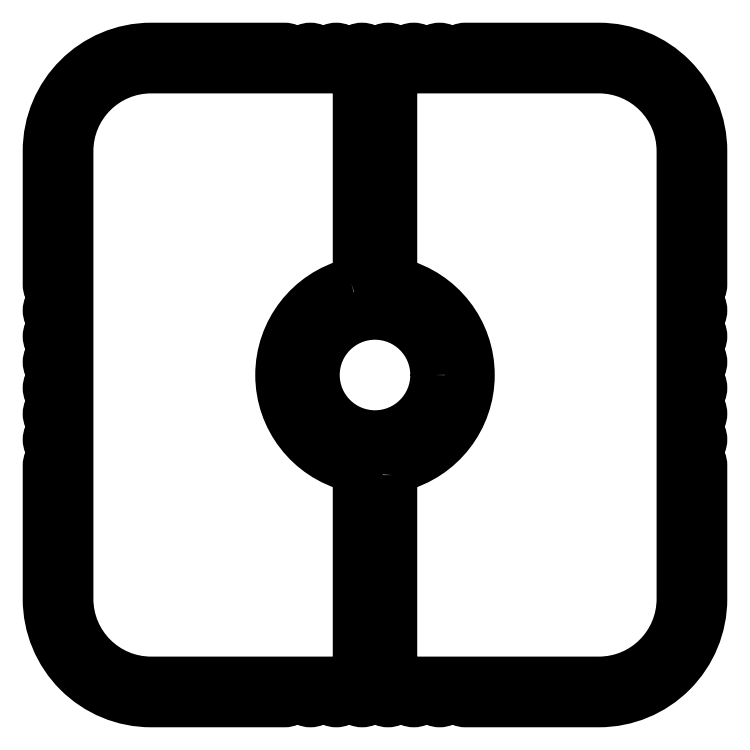
<metadata>
{"format":"dxf","ext":"dxf","renderer":"ezdxf+matplotlib","layout":"modelspace","background":"white","min_lineweight":24,"dpi":150}
</metadata>
<code>
0
SECTION
2
ENTITIES
0
CIRCLE
8
0
10
376.9
20
524.3
30
0
40
3.5
0
POLYLINE
8
0
66
     1
10
0
20
0
30
0
70
     1
0
VERTEX
8
0
10
375.5
20
529.6
30
0
42
0.342
0
VERTEX
8
0
10
375.9
20
530.1
30
0
0
VERTEX
8
0
10
375.9
20
541.6
30
0
42
0.4142
0
VERTEX
8
0
10
375.4
20
542.1
30
0
0
VERTEX
8
0
10
363.9
20
542.1
30
0
42
0.4142
0
VERTEX
8
0
10
359.1
20
537.3
30
0
0
VERTEX
8
0
10
359.1
20
511.3
30
0
42
0.4142
0
VERTEX
8
0
10
363.9
20
506.5
30
0
0
VERTEX
8
0
10
375.4
20
506.5
30
0
42
0.4142
0
VERTEX
8
0
10
375.9
20
507
30
0
0
VERTEX
8
0
10
375.9
20
518.4
30
0
42
0.342
0
VERTEX
8
0
10
375.5
20
518.9
30
0
42
-0.7746
0
SEQEND
8
0
0
POLYLINE
8
0
66
     1
10
0
20
0
30
0
70
     1
0
VERTEX
8
0
10
377.9
20
518.4
30
0
42
-0.342
0
VERTEX
8
0
10
378.3
20
518.9
30
0
42
0.7746
0
VERTEX
8
0
10
378.3
20
529.6
30
0
42
-0.342
0
VERTEX
8
0
10
377.9
20
530.1
30
0
0
VERTEX
8
0
10
377.9
20
541.6
30
0
42
-0.4142
0
VERTEX
8
0
10
378.4
20
542.1
30
0
0
VERTEX
8
0
10
389.9
20
542.1
30
0
42
-0.4142
0
VERTEX
8
0
10
394.7
20
537.3
30
0
0
VERTEX
8
0
10
394.7
20
511.3
30
0
42
-0.4142
0
VERTEX
8
0
10
389.9
20
506.5
30
0
0
VERTEX
8
0
10
378.4
20
506.5
30
0
42
-0.4142
0
VERTEX
8
0
10
377.9
20
507
30
0
0
SEQEND
8
0
0
POLYLINE
8
0
66
     1
10
0
20
0
30
0
70
     1
0
VERTEX
8
0
10
380.3
20
505.4
30
0
42
0.4514
0
VERTEX
8
0
10
381
20
505.4
30
0
42
-0.4514
0
VERTEX
8
0
10
381.8
20
505.4
30
0
42
0.2153
0
VERTEX
8
0
10
382.1
20
505.3
30
0
0
VERTEX
8
0
10
389.9
20
505.3
30
0
42
0.4142
0
VERTEX
8
0
10
395.9
20
511.3
30
0
0
VERTEX
8
0
10
395.9
20
519
30
0
42
0.2153
0
VERTEX
8
0
10
395.7
20
519.4
30
0
42
-0.4514
0
VERTEX
8
0
10
395.7
20
520.1
30
0
42
0.4514
0
VERTEX
8
0
10
395.7
20
520.9
30
0
42
-0.4514
0
VERTEX
8
0
10
395.7
20
521.6
30
0
42
0.4514
0
VERTEX
8
0
10
395.7
20
522.4
30
0
42
-0.4514
0
VERTEX
8
0
10
395.7
20
523.1
30
0
42
0.4514
0
VERTEX
8
0
10
395.7
20
523.9
30
0
42
-0.4514
0
VERTEX
8
0
10
395.7
20
524.6
30
0
42
0.4514
0
VERTEX
8
0
10
395.7
20
525.4
30
0
42
-0.4514
0
VERTEX
8
0
10
395.7
20
526.1
30
0
42
0.4514
0
VERTEX
8
0
10
395.7
20
526.9
30
0
42
-0.4514
0
VERTEX
8
0
10
395.7
20
527.6
30
0
42
0.4514
0
VERTEX
8
0
10
395.7
20
528.4
30
0
42
-0.4514
0
VERTEX
8
0
10
395.7
20
529.1
30
0
42
0.2153
0
VERTEX
8
0
10
395.9
20
529.5
30
0
0
VERTEX
8
0
10
395.9
20
537.3
30
0
42
0.4142
0
VERTEX
8
0
10
389.9
20
543.3
30
0
0
VERTEX
8
0
10
382.1
20
543.3
30
0
42
0.2153
0
VERTEX
8
0
10
381.8
20
543.1
30
0
42
-0.4514
0
VERTEX
8
0
10
381
20
543.1
30
0
42
0.4514
0
VERTEX
8
0
10
380.3
20
543.1
30
0
42
-0.4514
0
VERTEX
8
0
10
379.5
20
543.1
30
0
42
0.4514
0
VERTEX
8
0
10
378.8
20
543.1
30
0
42
-0.4514
0
VERTEX
8
0
10
378
20
543.1
30
0
42
0.4514
0
VERTEX
8
0
10
377.3
20
543.1
30
0
42
-0.4514
0
VERTEX
8
0
10
376.5
20
543.1
30
0
42
0.4514
0
VERTEX
8
0
10
375.8
20
543.1
30
0
42
-0.4514
0
VERTEX
8
0
10
375
20
543.1
30
0
42
0.4514
0
VERTEX
8
0
10
374.3
20
543.1
30
0
42
-0.4514
0
VERTEX
8
0
10
373.5
20
543.1
30
0
42
0.4514
0
VERTEX
8
0
10
372.8
20
543.1
30
0
42
-0.4514
0
VERTEX
8
0
10
372
20
543.1
30
0
42
0.2153
0
VERTEX
8
0
10
371.6
20
543.3
30
0
0
VERTEX
8
0
10
363.9
20
543.3
30
0
42
0.4142
0
VERTEX
8
0
10
357.9
20
537.3
30
0
0
VERTEX
8
0
10
357.9
20
529.5
30
0
42
0.2153
0
VERTEX
8
0
10
358.1
20
529.1
30
0
42
-0.4514
0
VERTEX
8
0
10
358.1
20
528.4
30
0
42
0.4514
0
VERTEX
8
0
10
358.1
20
527.6
30
0
42
-0.4514
0
VERTEX
8
0
10
358.1
20
526.9
30
0
42
0.4514
0
VERTEX
8
0
10
358.1
20
526.1
30
0
42
-0.4514
0
VERTEX
8
0
10
358.1
20
525.4
30
0
42
0.4514
0
VERTEX
8
0
10
358.1
20
524.6
30
0
42
-0.4514
0
VERTEX
8
0
10
358.1
20
523.9
30
0
42
0.4514
0
VERTEX
8
0
10
358.1
20
523.1
30
0
42
-0.4514
0
VERTEX
8
0
10
358.1
20
522.4
30
0
42
0.4514
0
VERTEX
8
0
10
358.1
20
521.6
30
0
42
-0.4514
0
VERTEX
8
0
10
358.1
20
520.9
30
0
42
0.4514
0
VERTEX
8
0
10
358.1
20
520.1
30
0
42
-0.4514
0
VERTEX
8
0
10
358.1
20
519.4
30
0
42
0.2153
0
VERTEX
8
0
10
357.9
20
519
30
0
0
VERTEX
8
0
10
357.9
20
511.3
30
0
42
0.4142
0
VERTEX
8
0
10
363.9
20
505.3
30
0
0
VERTEX
8
0
10
371.6
20
505.3
30
0
42
0.2153
0
VERTEX
8
0
10
372
20
505.4
30
0
42
-0.4514
0
VERTEX
8
0
10
372.8
20
505.4
30
0
42
0.4514
0
VERTEX
8
0
10
373.5
20
505.4
30
0
42
-0.4514
0
VERTEX
8
0
10
374.3
20
505.4
30
0
42
0.4514
0
VERTEX
8
0
10
375
20
505.4
30
0
42
-0.4514
0
VERTEX
8
0
10
375.8
20
505.4
30
0
42
0.4514
0
VERTEX
8
0
10
376.5
20
505.4
30
0
42
-0.4514
0
VERTEX
8
0
10
377.3
20
505.4
30
0
42
0.4514
0
VERTEX
8
0
10
378
20
505.4
30
0
42
-0.4514
0
VERTEX
8
0
10
378.8
20
505.4
30
0
42
0.4514
0
VERTEX
8
0
10
379.5
20
505.4
30
0
42
-0.4514
0
SEQEND
8
0
0
ENDSEC
0
EOF

</code>
